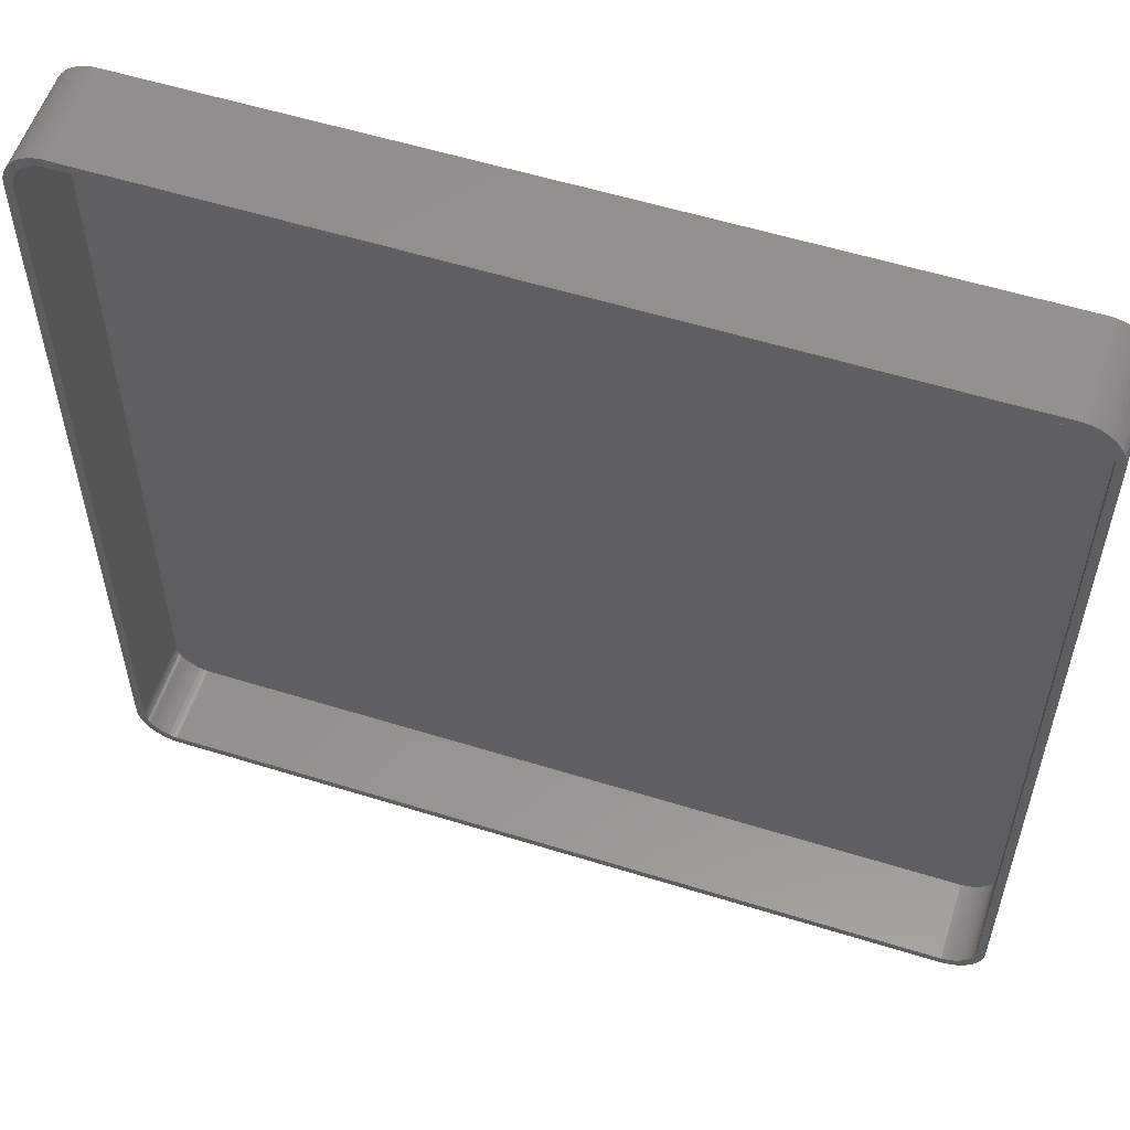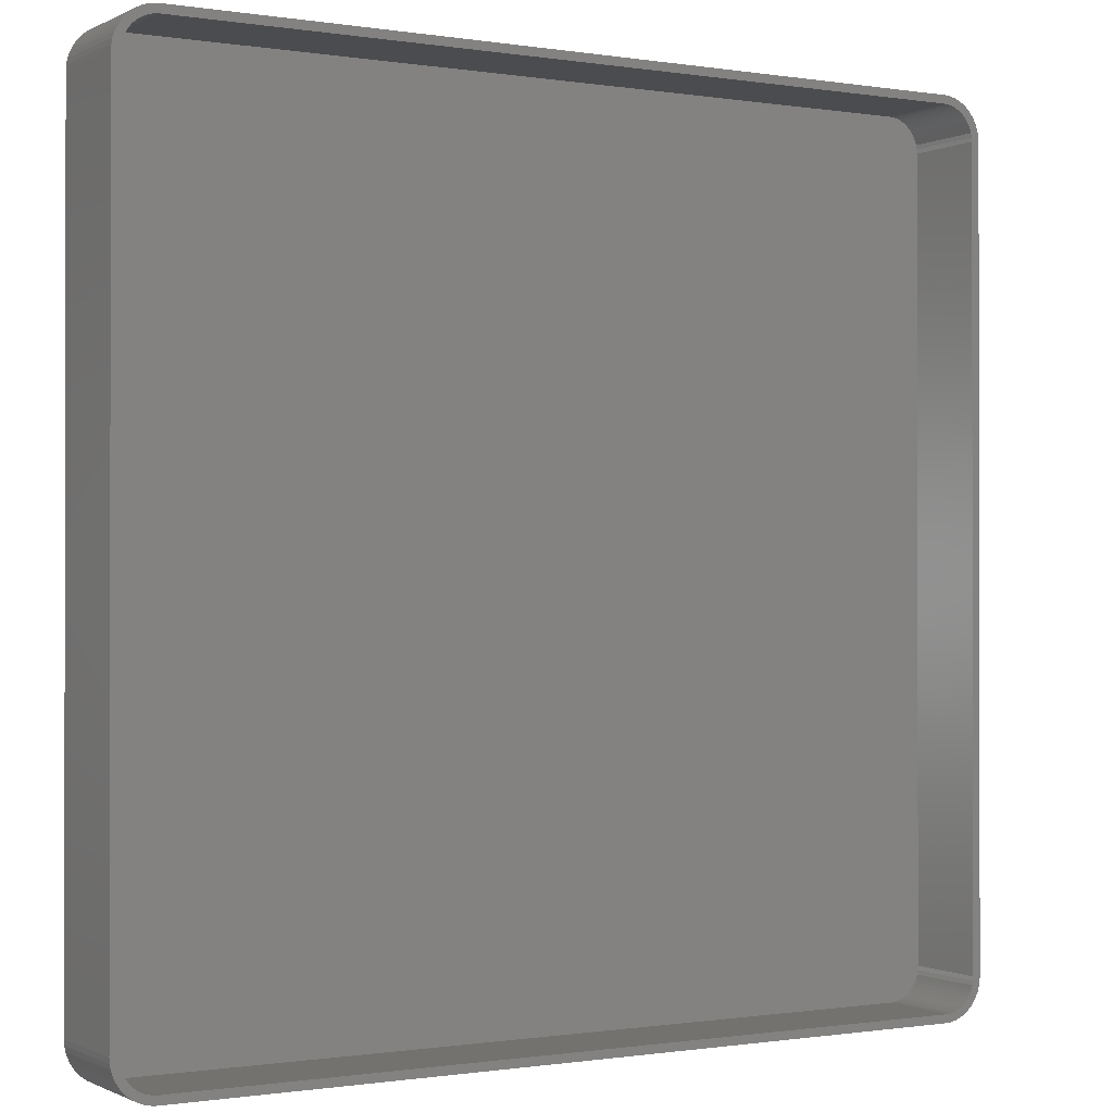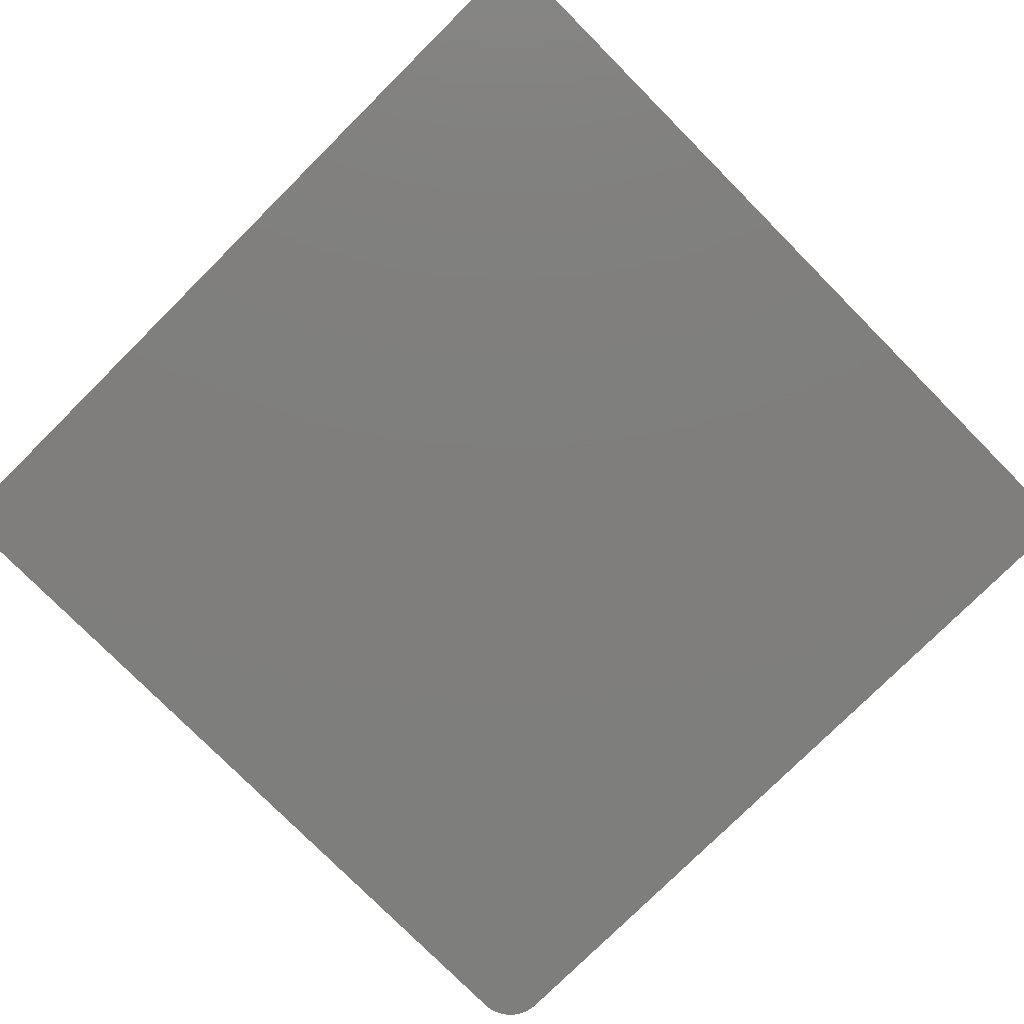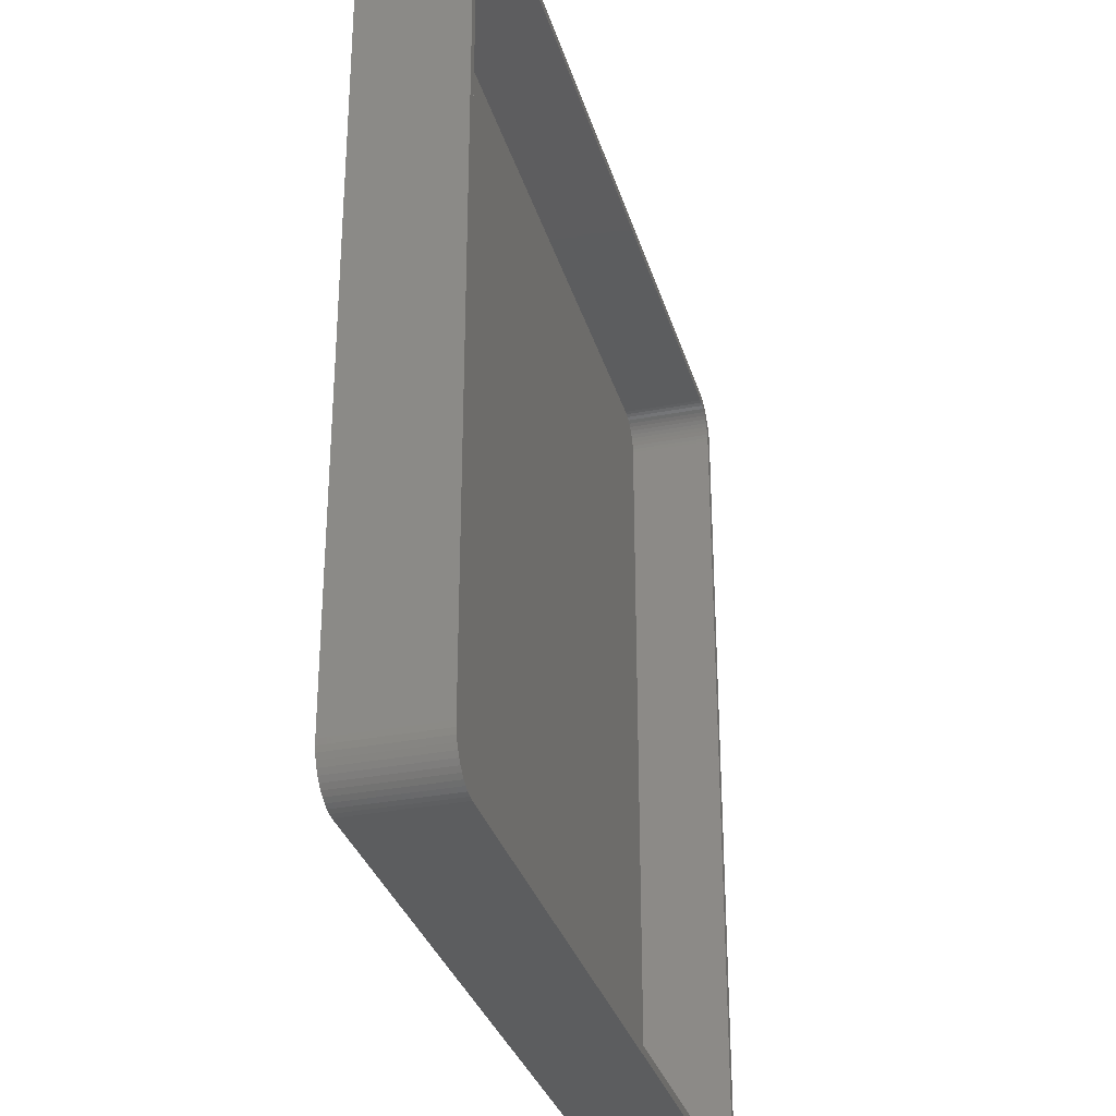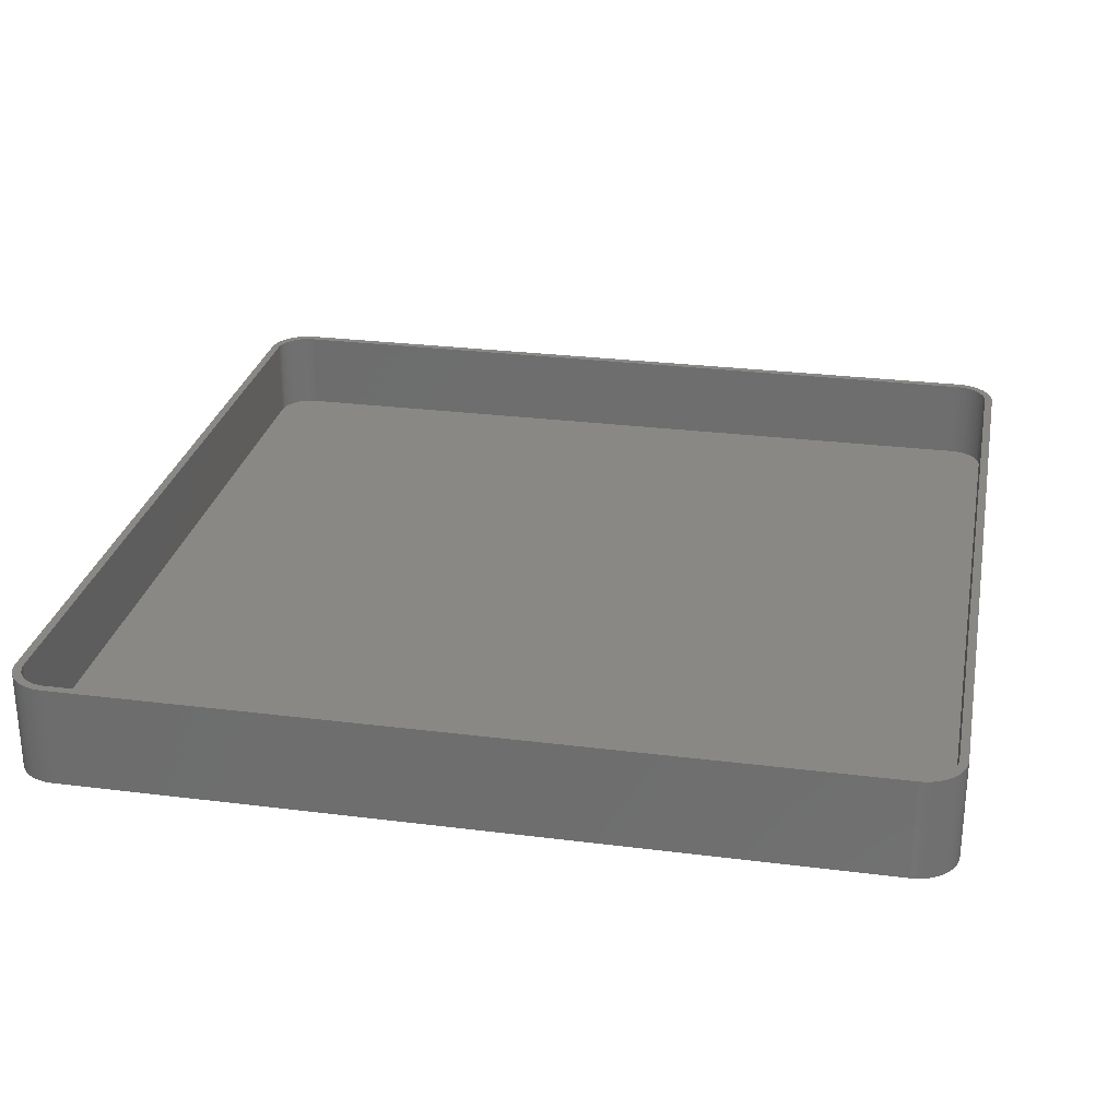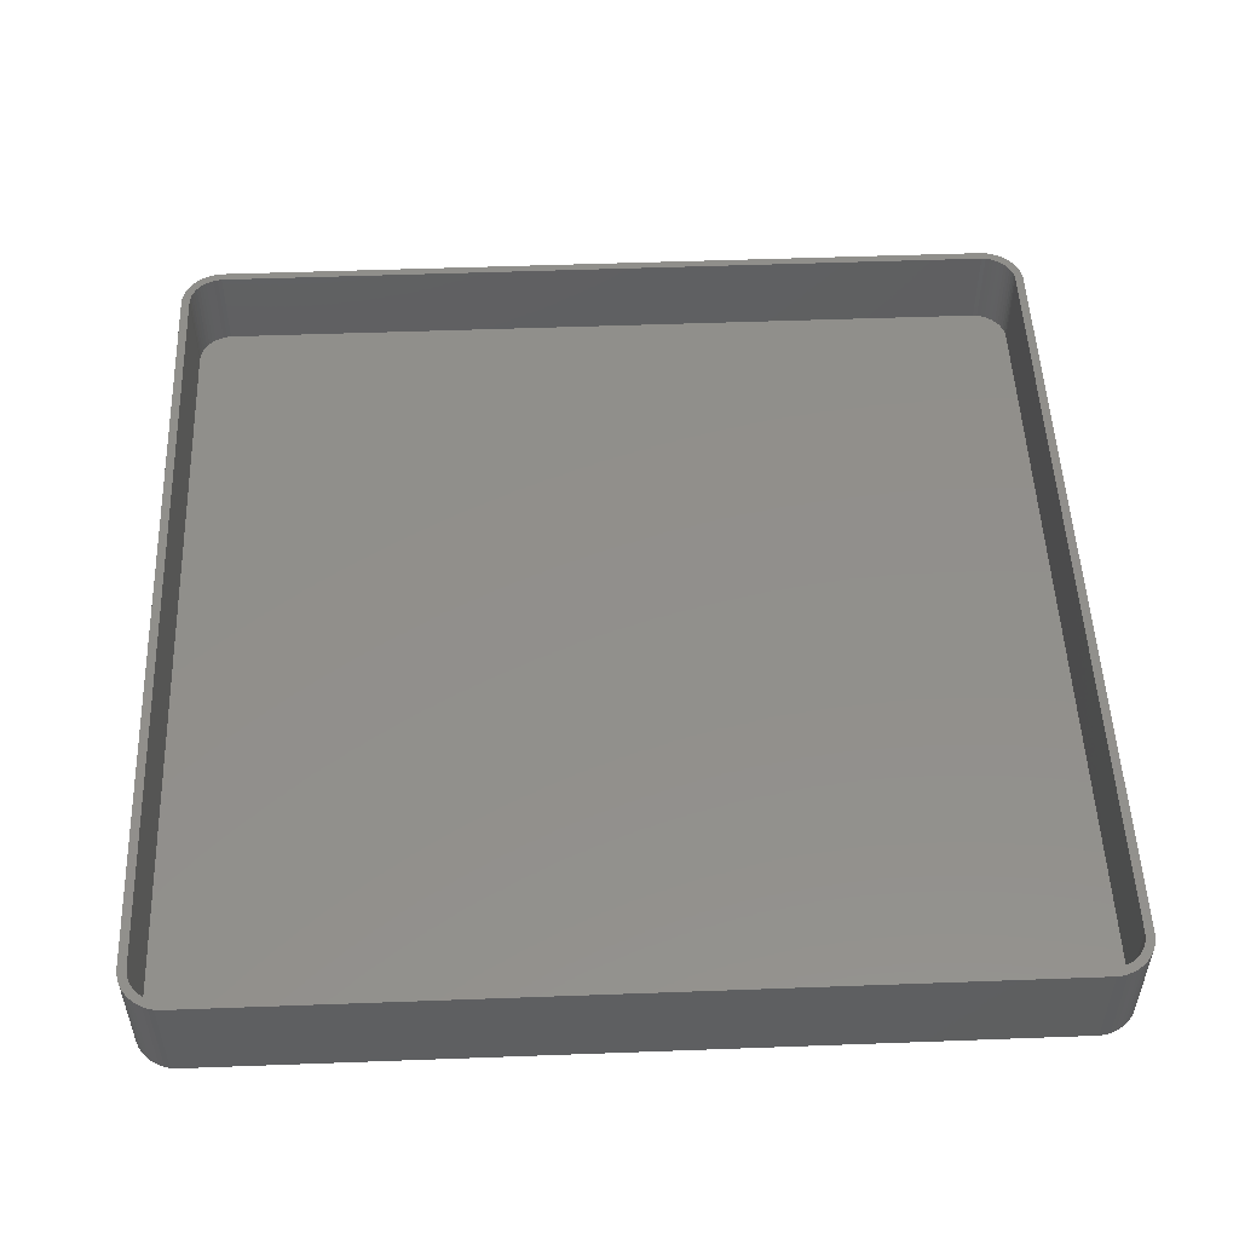
<metadata>
{"format":"stl","ext":"stl","renderer":"f3d","projection":"perspective","resolution":1024,"background":"white","views":[{"elev":56.3,"azim":18.0,"up":"+Y"},{"elev":-0.6,"azim":-30.7,"up":"+Y"},{"elev":-78.3,"azim":134.8,"up":"+Z"},{"elev":-31.7,"azim":-74.6,"up":"+Y"},{"elev":27.5,"azim":101.0,"up":"+Z"},{"elev":51.5,"azim":177.7,"up":"+Z"}]}
</metadata>
<code>
# stl→obj: 208 verts, 412 faces
v 48.44 52.41 0
v 47.81 52.49 12
v 48.44 52.41 12
v 47.81 52.49 0
v -47.81 52.49 12
v -47.81 52.49 0
v -48.44 52.41 12
v -48.44 52.41 0
v -51.14 -50.92 0
v -50.69 -51.35 12
v -51.14 -50.92 12
v -50.69 -51.35 0
v 51.55 50.44 12
v 51.14 50.92 0
v 51.14 50.92 12
v 51.55 50.44 0
v -47.81 -52.49 0
v 47.81 -52.49 12
v -47.81 -52.49 12
v 47.81 -52.49 0
v -50.69 51.35 0
v -51.14 50.92 12
v -50.69 51.35 12
v -51.14 50.92 0
v 52.15 49.34 12
v 51.88 49.91 0
v 51.88 49.91 12
v 52.15 49.34 0
v -49.05 52.26 0
v -49.63 52.02 12
v -49.05 52.26 12
v -49.63 52.02 0
v 51.14 -50.92 12
v 51.55 -50.44 0
v 51.55 -50.44 12
v 51.14 -50.92 0
v 52.5 -47.5 12
v 52.5 47.5 0
v 52.5 47.5 12
v 52.5 -47.5 0
v -51.88 -49.91 0
v -52.15 -49.34 12
v -52.15 -49.34 0
v -51.88 -49.91 12
v -52.5 -47.5 0
v -52.5 47.5 12
v -52.5 47.5 0
v -52.5 -47.5 12
v -52.46 48.13 12
v -52.46 48.13 0
v -52.34 48.74 12
v -52.34 48.74 0
v 49.63 52.02 0
v 49.05 52.26 12
v 49.63 52.02 12
v 49.05 52.26 0
v 50.69 51.35 0
v 50.18 51.72 12
v 50.69 51.35 12
v 50.18 51.72 0
v -49.63 -52.02 0
v -49.05 -52.26 12
v -49.63 -52.02 12
v -49.05 -52.26 0
v 52.34 48.74 12
v 52.34 48.74 0
v 51.5 47.5 12
v 52.46 48.13 12
v 51.47 48 12
v 51.5 -47.5 12
v 51.37 48.49 12
v 52.46 -48.13 12
v 51.22 48.97 12
v 51.47 -48 12
v 51.01 49.43 12
v 52.34 -48.74 12
v 51.37 -48.49 12
v 50.74 49.85 12
v 50.42 50.24 12
v 50.05 50.58 12
v 49.64 50.88 12
v 49.2 51.12 12
v 48.74 51.3 12
v 48.25 51.43 12
v 47.75 51.49 12
v -47.75 51.49 12
v -48.25 51.43 12
v -48.74 51.3 12
v -49.2 51.12 12
v -49.64 50.88 12
v -50.18 51.72 12
v -50.05 50.58 12
v -50.42 50.24 12
v -50.74 49.85 12
v -51.55 50.44 12
v -51.01 49.43 12
v -51.88 49.91 12
v -51.22 48.97 12
v -51.37 48.49 12
v -52.15 49.34 12
v 52.15 -49.34 12
v 51.22 -48.97 12
v 51.88 -49.91 12
v 51.01 -49.43 12
v 50.74 -49.85 12
v 50.42 -50.24 12
v 50.69 -51.35 12
v 50.05 -50.58 12
v 50.18 -51.72 12
v 49.64 -50.88 12
v 49.63 -52.02 12
v 49.2 -51.12 12
v 49.05 -52.26 12
v 48.74 -51.3 12
v 48.44 -52.41 12
v 48.25 -51.43 12
v 47.75 -51.49 12
v -47.75 -51.49 12
v -48.25 -51.43 12
v -48.44 -52.41 12
v -48.74 -51.3 12
v -49.2 -51.12 12
v -49.64 -50.88 12
v -50.18 -51.72 12
v -50.05 -50.58 12
v -50.42 -50.24 12
v -50.74 -49.85 12
v -51.55 -50.44 12
v -51.01 -49.43 12
v -51.22 -48.97 12
v -51.37 -48.49 12
v -52.34 -48.74 12
v -51.47 -48 12
v -52.46 -48.13 12
v -51.5 -47.5 12
v -51.5 47.5 12
v -51.47 48 12
v -51.55 -50.44 0
v -50.18 51.72 0
v -50.18 -51.72 0
v -48.44 -52.41 0
v 52.34 -48.74 0
v 52.15 -49.34 0
v 50.69 -51.35 0
v 48.44 -52.41 0
v -52.15 49.34 0
v -51.88 49.91 0
v -51.55 50.44 0
v 51.88 -49.91 0
v 52.46 -48.13 0
v 49.63 -52.02 0
v 50.18 -51.72 0
v 49.05 -52.26 0
v 52.46 48.13 0
v -52.34 -48.74 0
v -52.46 -48.13 0
v -47.75 51.49 2
v 47.75 51.49 2
v -48.25 51.43 2
v 47.75 -51.49 2
v -47.75 -51.49 2
v 48.25 51.43 2
v 51.5 47.5 2
v 51.47 48 2
v 51.5 -47.5 2
v -49.2 51.12 2
v -48.74 51.3 2
v 51.37 48.49 2
v 51.22 48.97 2
v -50.42 50.24 2
v -50.05 50.58 2
v -51.5 -47.5 2
v -51.47 -48 2
v -51.5 47.5 2
v -51.47 48 2
v -51.22 48.97 2
v -51.37 48.49 2
v 49.2 51.12 2
v 49.64 50.88 2
v 50.74 49.85 2
v 50.42 50.24 2
v 50.42 -50.24 2
v 50.74 -49.85 2
v 51.22 -48.97 2
v 51.37 -48.49 2
v -48.74 -51.3 2
v -49.2 -51.12 2
v -49.64 50.88 2
v 48.74 51.3 2
v 51.01 49.43 2
v 50.05 50.58 2
v 51.47 -48 2
v 49.64 -50.88 2
v 49.2 -51.12 2
v 50.05 -50.58 2
v -49.64 -50.88 2
v -50.05 -50.58 2
v -50.42 -50.24 2
v -48.25 -51.43 2
v -51.22 -48.97 2
v -51.01 -49.43 2
v -50.74 -49.85 2
v 51.01 -49.43 2
v 48.74 -51.3 2
v 48.25 -51.43 2
v -50.74 49.85 2
v -51.01 49.43 2
v -51.37 -48.49 2
f 1 2 3
f 2 1 4
f 4 5 2
f 5 4 6
f 6 7 5
f 7 6 8
f 9 10 11
f 10 9 12
f 13 14 15
f 14 13 16
f 17 18 19
f 18 17 20
f 21 22 23
f 22 21 24
f 25 26 27
f 26 25 28
f 29 30 31
f 30 29 32
f 33 34 35
f 34 33 36
f 37 38 39
f 38 37 40
f 41 42 43
f 42 41 44
f 45 46 47
f 46 45 48
f 47 49 50
f 49 47 46
f 50 51 52
f 51 50 49
f 53 54 55
f 54 53 56
f 57 58 59
f 58 57 60
f 8 31 7
f 31 8 29
f 61 62 63
f 62 61 64
f 65 28 25
f 28 65 66
f 14 59 15
f 59 14 57
f 67 39 68
f 39 67 37
f 69 68 65
f 70 37 67
f 71 65 25
f 37 70 72
f 73 25 27
f 74 72 70
f 75 27 13
f 72 74 76
f 77 76 74
f 68 69 67
f 65 71 69
f 25 73 71
f 78 13 15
f 27 75 73
f 13 78 75
f 79 15 59
f 15 79 78
f 80 59 58
f 59 80 79
f 58 81 80
f 55 81 58
f 55 82 81
f 54 82 55
f 54 83 82
f 3 83 54
f 3 84 83
f 2 84 3
f 2 85 84
f 2 86 85
f 5 86 2
f 5 87 86
f 7 87 5
f 7 88 87
f 31 88 7
f 31 89 88
f 30 89 31
f 30 90 89
f 91 90 30
f 90 91 92
f 23 92 91
f 92 23 93
f 22 93 23
f 93 22 94
f 95 94 22
f 94 95 96
f 97 96 95
f 96 97 98
f 51 99 100
f 98 100 99
f 100 98 97
f 76 77 101
f 102 101 77
f 101 102 103
f 104 103 102
f 103 104 35
f 105 35 104
f 35 105 33
f 106 33 105
f 33 106 107
f 108 107 106
f 107 108 109
f 110 109 108
f 110 111 109
f 112 111 110
f 112 113 111
f 114 113 112
f 114 115 113
f 116 115 114
f 116 18 115
f 117 18 116
f 118 18 117
f 118 19 18
f 119 19 118
f 119 120 19
f 121 120 119
f 121 62 120
f 122 62 121
f 122 63 62
f 123 63 122
f 124 123 125
f 123 124 63
f 10 125 126
f 125 10 124
f 11 126 127
f 128 127 129
f 126 11 10
f 44 129 130
f 42 130 131
f 132 131 133
f 127 128 11
f 134 133 135
f 136 46 135
f 99 51 137
f 48 135 46
f 49 137 51
f 134 135 48
f 137 49 136
f 129 44 128
f 136 49 46
f 130 42 44
f 131 132 42
f 133 134 132
f 9 128 138
f 128 9 11
f 139 23 91
f 23 139 21
f 32 91 30
f 91 32 139
f 56 3 54
f 3 56 1
f 60 55 58
f 55 60 53
f 12 124 10
f 124 12 140
f 64 120 62
f 120 64 141
f 101 142 76
f 142 101 143
f 144 33 107
f 33 144 36
f 20 115 18
f 115 20 145
f 52 100 146
f 100 52 51
f 146 97 147
f 97 146 100
f 148 22 24
f 22 148 95
f 140 63 124
f 63 140 61
f 141 19 120
f 19 141 17
f 35 149 103
f 149 35 34
f 76 150 72
f 150 76 142
f 151 109 111
f 109 151 152
f 152 107 109
f 107 152 144
f 153 111 113
f 111 153 151
f 145 113 115
f 113 145 153
f 27 16 13
f 16 27 26
f 68 66 65
f 66 68 154
f 39 154 68
f 154 39 38
f 43 132 155
f 132 43 42
f 156 48 45
f 48 156 134
f 155 134 156
f 134 155 132
f 138 44 41
f 44 138 128
f 147 95 148
f 95 147 97
f 103 143 101
f 143 103 149
f 72 40 37
f 40 72 150
f 20 40 150
f 45 40 20
f 20 150 142
f 40 45 38
f 20 142 143
f 38 4 154
f 20 143 149
f 154 4 66
f 20 149 34
f 66 4 28
f 20 34 36
f 28 4 26
f 20 36 144
f 26 4 16
f 20 144 152
f 16 4 14
f 20 152 151
f 14 4 57
f 20 151 153
f 57 4 60
f 20 153 145
f 60 4 53
f 53 4 56
f 56 4 1
f 45 20 17
f 47 38 45
f 45 17 141
f 38 47 4
f 45 141 64
f 4 47 6
f 45 64 61
f 6 47 8
f 45 61 140
f 8 47 29
f 45 140 12
f 29 47 32
f 45 12 9
f 32 47 139
f 45 9 138
f 139 47 21
f 45 138 41
f 21 47 24
f 45 41 43
f 24 47 148
f 45 43 155
f 148 47 147
f 45 155 156
f 147 47 146
f 146 47 52
f 52 47 50
f 157 85 86
f 85 157 158
f 159 86 87
f 86 159 157
f 160 118 117
f 118 160 161
f 158 84 85
f 84 158 162
f 163 69 164
f 69 163 67
f 165 67 163
f 67 165 70
f 166 88 89
f 88 166 167
f 168 73 169
f 73 168 71
f 170 92 93
f 92 170 171
f 133 172 135
f 172 133 173
f 135 174 136
f 174 135 172
f 136 175 137
f 175 136 174
f 99 176 98
f 176 99 177
f 178 81 82
f 81 178 179
f 180 79 181
f 79 180 78
f 164 71 168
f 71 164 69
f 167 87 88
f 87 167 159
f 182 105 183
f 105 182 106
f 184 77 185
f 77 184 102
f 186 122 121
f 122 186 187
f 171 90 92
f 90 171 188
f 162 83 84
f 83 162 189
f 189 82 83
f 82 189 178
f 190 78 180
f 78 190 75
f 169 75 190
f 75 169 73
f 179 80 81
f 80 179 191
f 185 74 192
f 74 185 77
f 193 112 110
f 112 193 194
f 195 110 108
f 110 195 193
f 187 123 122
f 123 187 196
f 197 126 125
f 126 197 198
f 199 121 119
f 121 199 186
f 129 200 130
f 200 129 201
f 126 202 127
f 202 126 198
f 158 163 164
f 174 163 158
f 158 164 168
f 163 174 165
f 158 168 169
f 165 160 192
f 158 169 190
f 192 160 185
f 158 190 180
f 185 160 184
f 158 180 181
f 184 160 203
f 158 181 191
f 203 160 183
f 158 191 179
f 183 160 182
f 158 179 178
f 182 160 195
f 158 178 189
f 195 160 193
f 158 189 162
f 193 160 194
f 194 160 204
f 204 160 205
f 174 158 157
f 172 165 174
f 174 157 159
f 165 172 160
f 174 159 167
f 160 172 161
f 174 167 166
f 161 172 199
f 174 166 188
f 199 172 186
f 174 188 171
f 186 172 187
f 174 171 170
f 187 172 196
f 174 170 206
f 196 172 197
f 174 206 207
f 197 172 198
f 174 207 176
f 198 172 202
f 174 176 177
f 202 172 201
f 174 177 175
f 201 172 200
f 200 172 208
f 208 172 173
f 130 208 131
f 208 130 200
f 188 89 90
f 89 188 166
f 98 207 96
f 207 98 176
f 94 170 93
f 170 94 206
f 191 79 80
f 79 191 181
f 203 102 184
f 102 203 104
f 183 104 203
f 104 183 105
f 192 70 165
f 70 192 74
f 182 108 106
f 108 182 195
f 194 114 112
f 114 194 204
f 196 125 123
f 125 196 197
f 161 119 118
f 119 161 199
f 127 201 129
f 201 127 202
f 131 173 133
f 173 131 208
f 96 206 94
f 206 96 207
f 204 116 114
f 116 204 205
f 205 117 116
f 117 205 160
f 137 177 99
f 177 137 175

</code>
